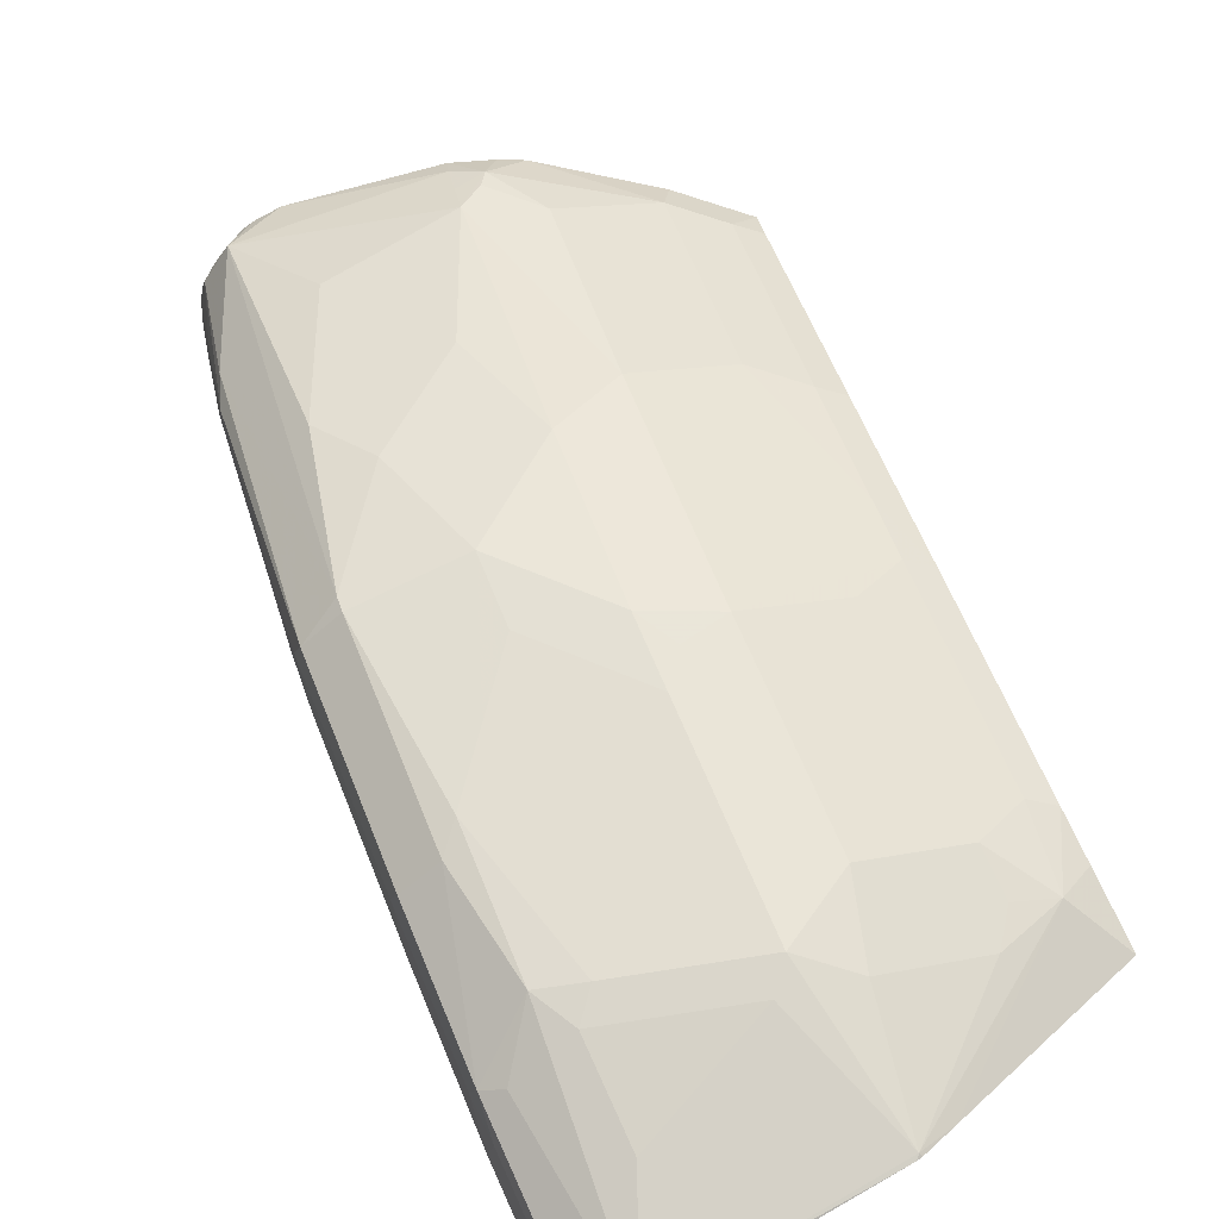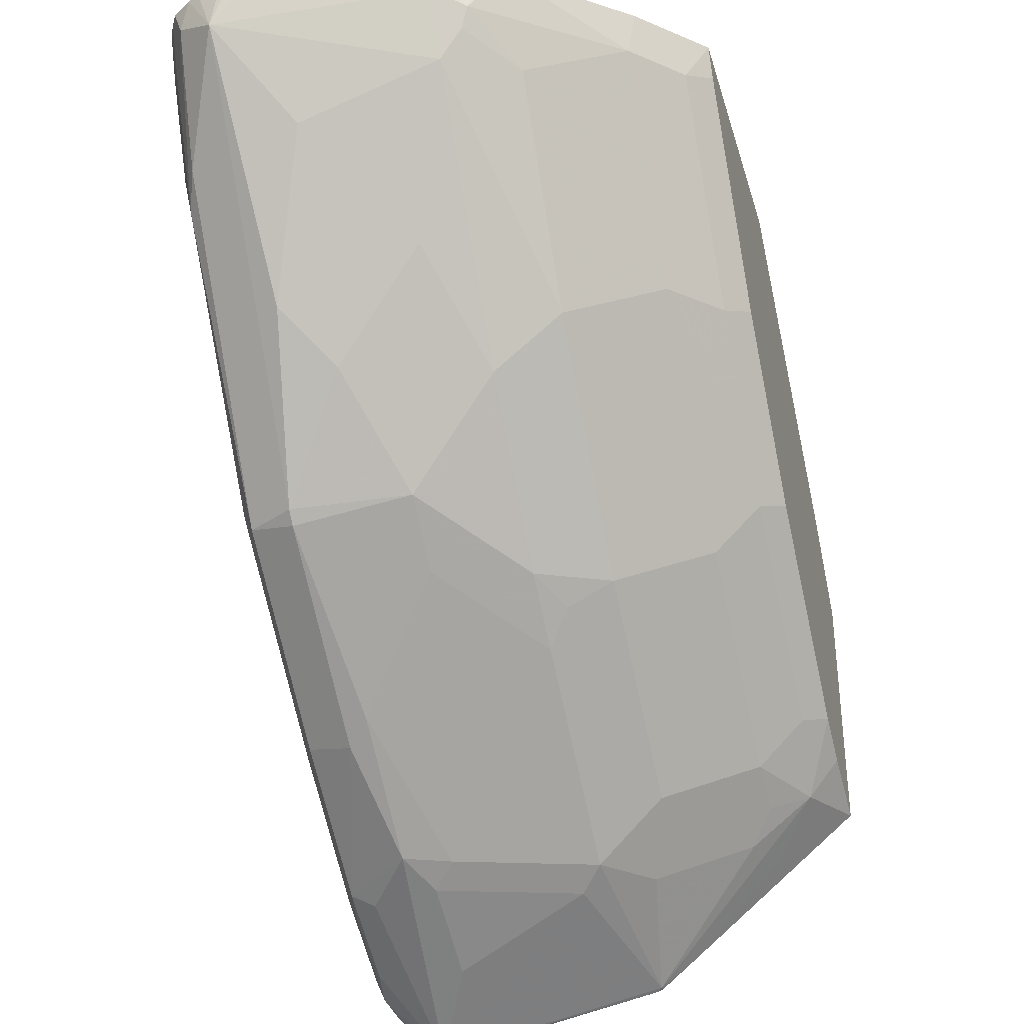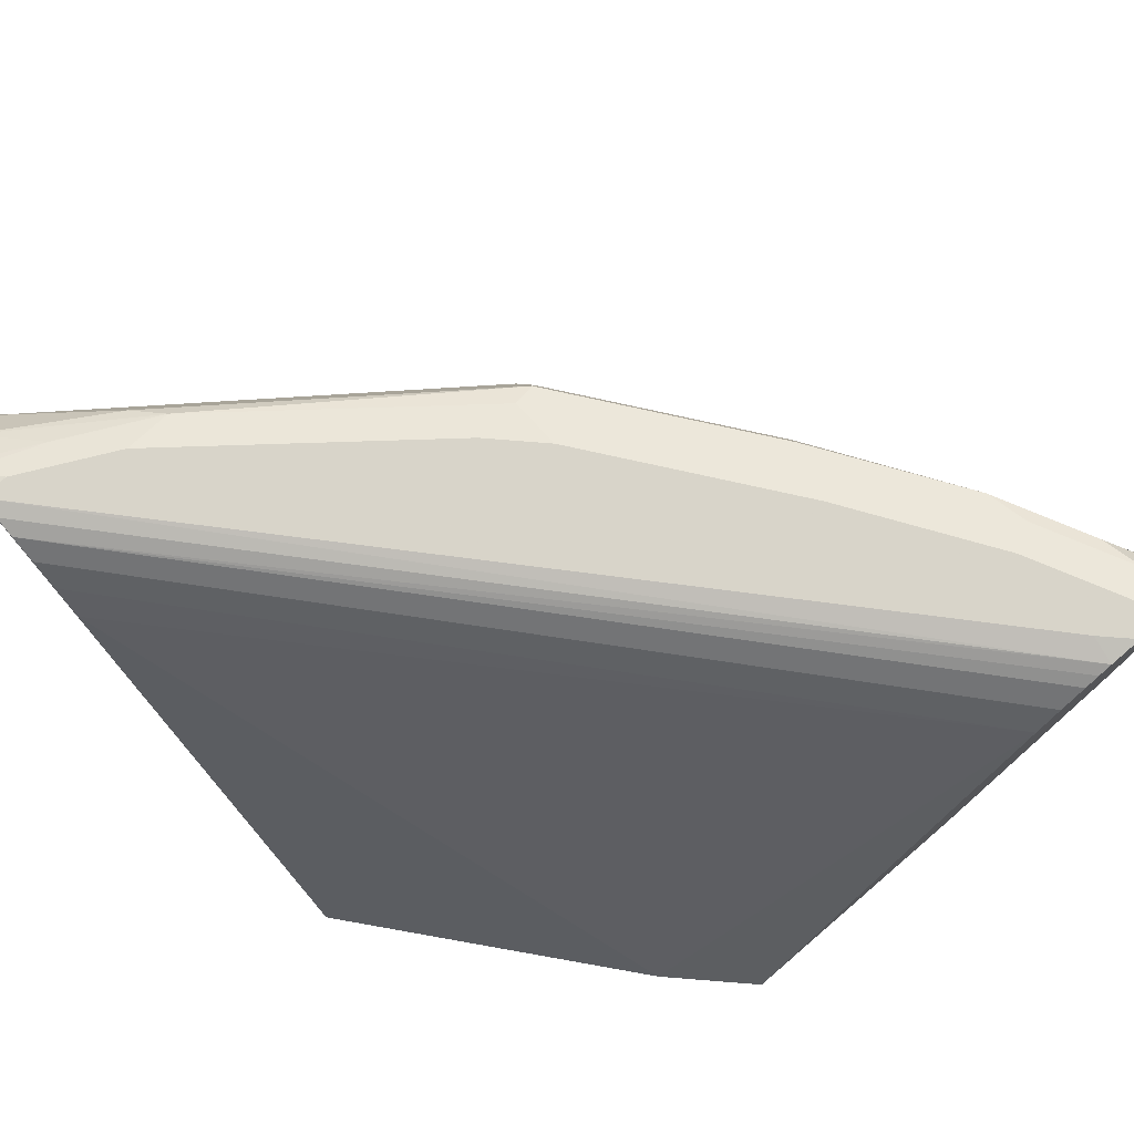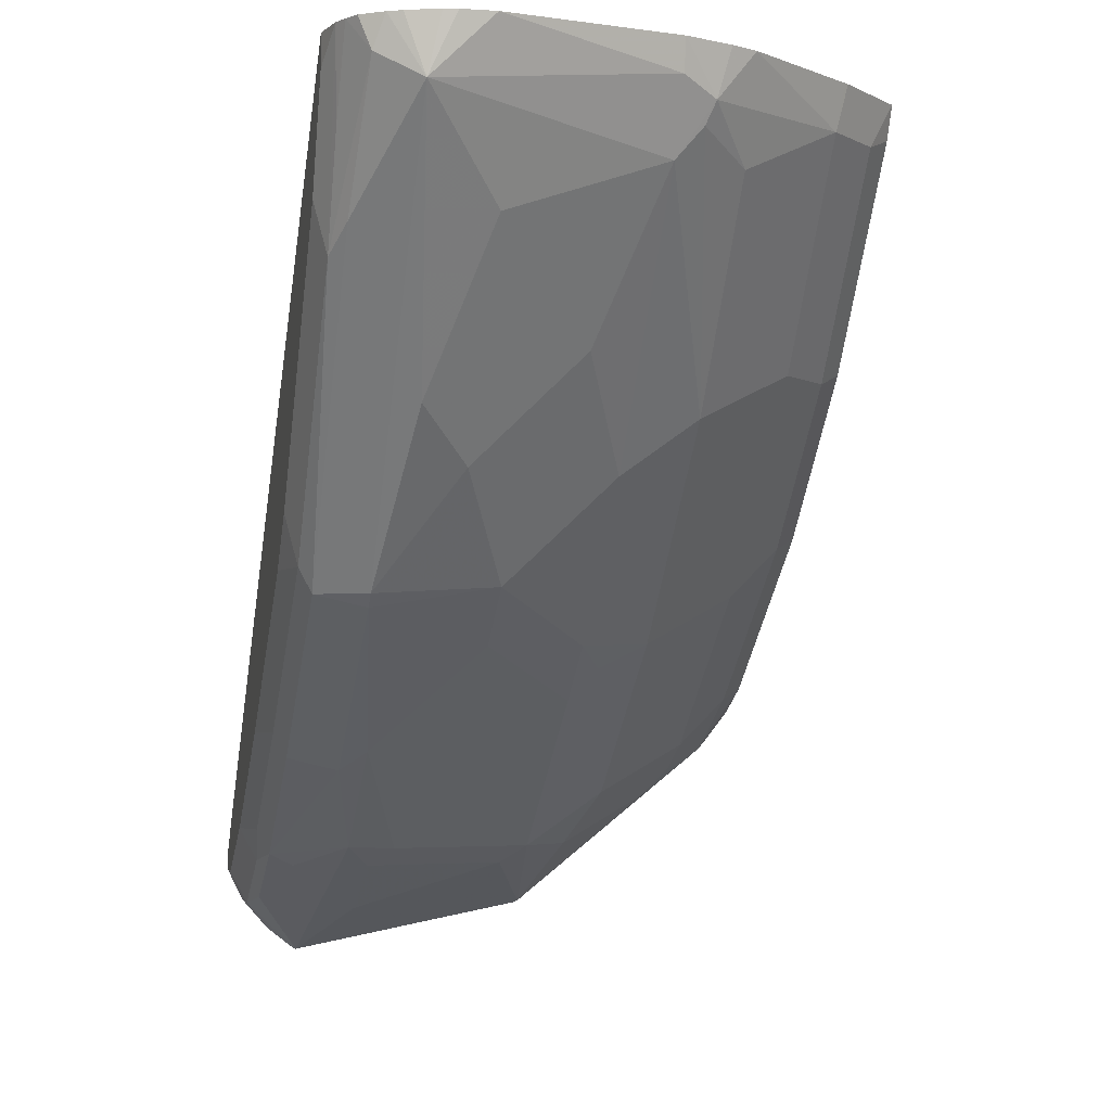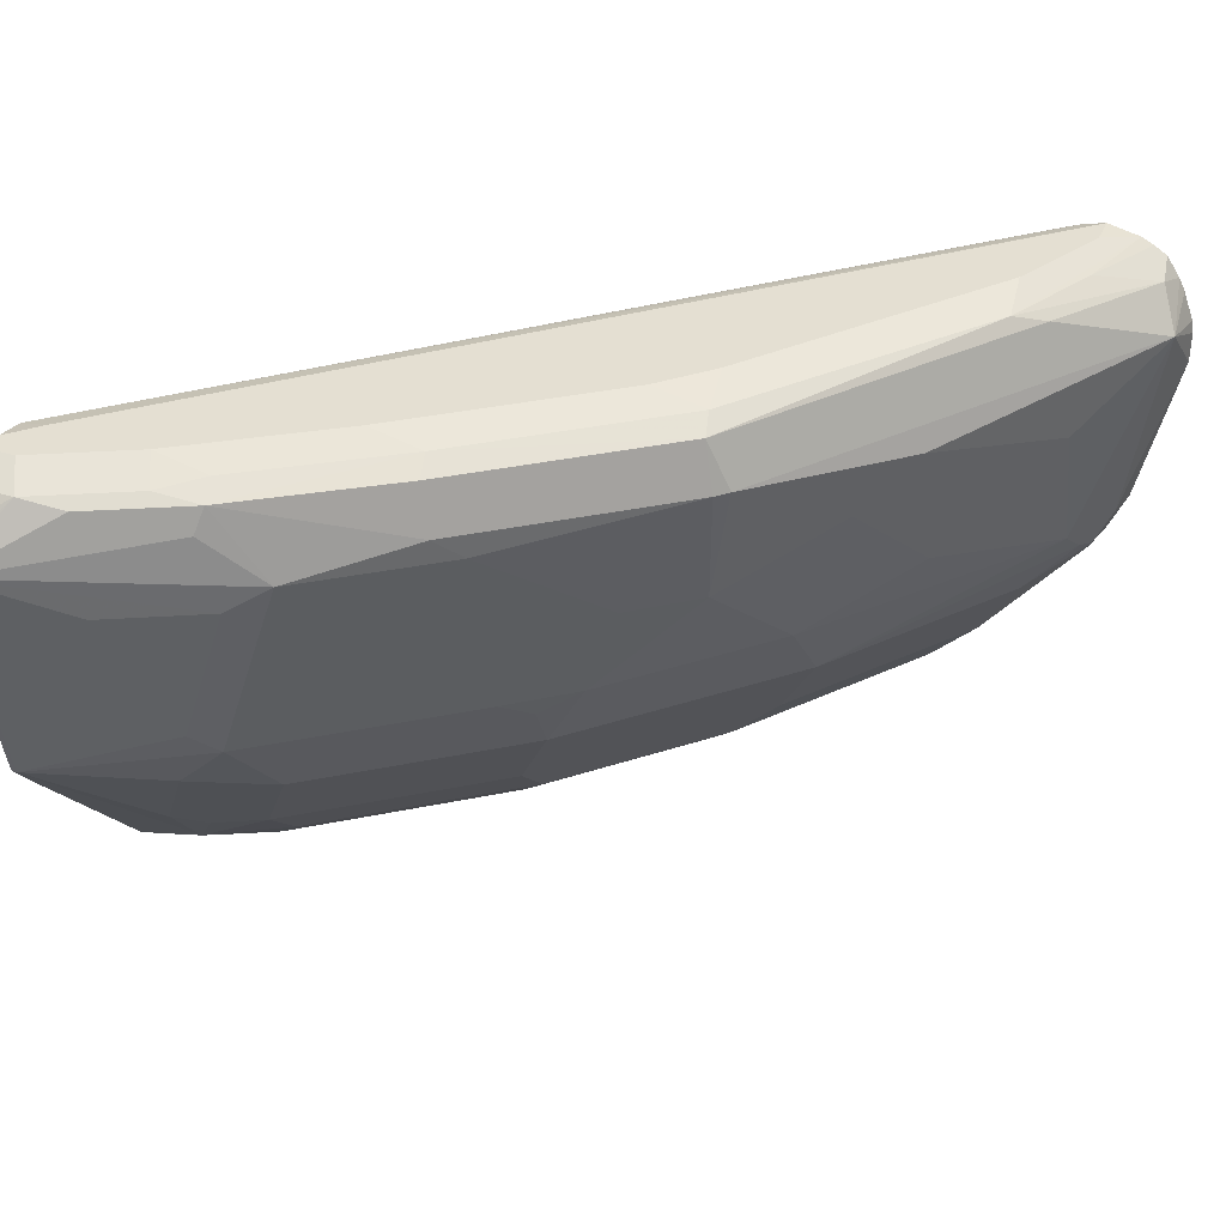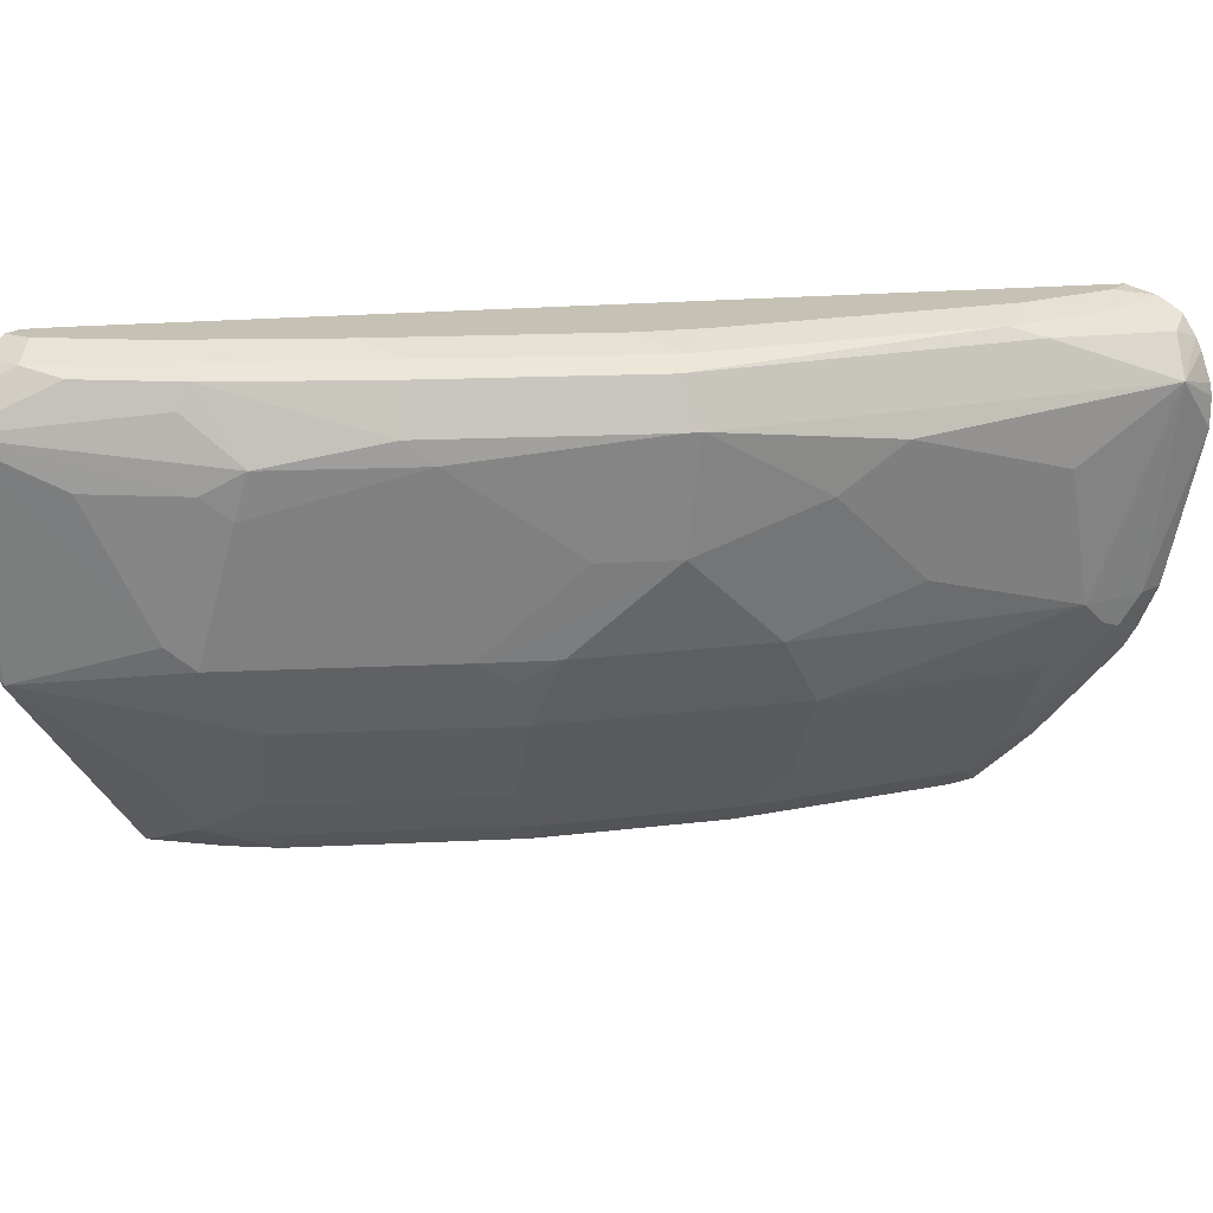
<metadata>
{"format":"obj","ext":"obj","renderer":"f3d","projection":"perspective","resolution":1024,"background":"white","views":[{"elev":-77.4,"azim":-62.4,"up":"+Z"},{"elev":-35.3,"azim":-74.3,"up":"+Z"},{"elev":75.6,"azim":49.5,"up":"+Y"},{"elev":-4.1,"azim":-102.3,"up":"+Z"},{"elev":37.0,"azim":-158.1,"up":"+Y"},{"elev":18.8,"azim":-148.5,"up":"+Y"}]}
</metadata>
<code>
v -0.2867 0.5239 -0.7662
v -0.3213 0.5437 -0.7414
v -0.3032 0.547 -0.7447
v -0.285 0.5257 -0.7653
v -0.285 0.5222 -0.7657
v -0.285 0.4269 -0.7473
v -0.2867 0.4251 -0.7464
v -0.346 0.4449 -0.7266
v -0.3263 0.5042 -0.7464
v -0.3658 0.5042 -0.7266
v -0.3823 0.514 -0.7184
v -0.3584 0.5338 -0.7266
v -0.3609 0.5437 -0.7217
v -0.3427 0.547 -0.725
v -0.2966 0.5536 -0.7316
v -0.285 0.547 -0.7447
v -0.285 0.5364 -0.7569
v -0.285 0.5282 -0.7633
v -0.285 0.4245 -0.7461
v -0.285 0.4114 -0.7354
v -0.3164 0.3493 -0.6788
v -0.3164 0.3757 -0.6994
v -0.3361 0.4152 -0.7192
v -0.3559 0.435 -0.7192
v -0.3757 0.4943 -0.7192
v -0.435 0.514 -0.6797
v -0.4251 0.5239 -0.6871
v -0.4202 0.5437 -0.6821
v -0.4177 0.5487 -0.6722
v -0.3584 0.5487 -0.7118
v -0.3361 0.5536 -0.7118
v -0.285 0.5536 -0.7316
v -0.285 0.3363 -0.6736
v -0.2966 0.3691 -0.6986
v -0.3164 0.3363 -0.6624
v -0.336 0.3363 -0.6527
v -0.3363 0.3363 -0.6525
v -0.346 0.346 -0.6574
v -0.346 0.3658 -0.6772
v -0.3263 0.3658 -0.6871
v -0.3658 0.4053 -0.6969
v -0.4449 0.4053 -0.6376
v -0.4449 0.4251 -0.6475
v -0.435 0.435 -0.6599
v -0.4152 0.4547 -0.6797
v -0.4548 0.4943 -0.6599
v -0.5042 0.5239 -0.6278
v -0.4992 0.5437 -0.6228
v -0.3955 0.5536 -0.6722
v -0.4968 0.5487 -0.6129
v -0.285 0.5536 -0.7234
v -0.285 0.3363 -0.5661
v -0.4154 0.3363 -0.5933
v -0.4251 0.346 -0.5981
v -0.4251 0.3658 -0.6178
v -0.4449 0.3658 -0.5981
v -0.5042 0.4053 -0.5784
v -0.5009 0.435 -0.5998
v -0.4613 0.435 -0.6393
v -0.5009 0.4745 -0.6195
v -0.4745 0.4745 -0.6401
v -0.5091 0.5239 -0.6228
v -0.5882 0.5437 -0.5042
v -0.5758 0.5487 -0.5141
v -0.4745 0.5536 -0.6129
v -0.4943 0.5536 -0.5932
v -0.2966 0.5536 -0.7118
v -0.285 0.5507 -0.7103
v -0.285 0.5257 -0.6798
v -0.2966 0.3363 -0.5544
v -0.455 0.3363 -0.5537
v -0.4449 0.346 -0.5784
v -0.524 0.4053 -0.5586
v -0.5206 0.435 -0.58
v -0.5404 0.4943 -0.58
v -0.5602 0.514 -0.5602
v -0.5684 0.5239 -0.5437
v -0.6277 0.5239 -0.4646
v -0.6195 0.5404 -0.4548
v -0.5956 0.5487 -0.4745
v -0.6067 0.5506 -0.4427
v -0.5734 0.5536 -0.4943
v -0.5932 0.5536 -0.4427
v -0.285 0.548 -0.7049
v -0.5843 0.5514 -0.4427
v -0.576 0.548 -0.4427
v -0.3164 0.3363 -0.5347
v -0.285 0.5365 -0.6893
v -0.5663 0.5409 -0.4427
v -0.5566 0.5308 -0.4427
v -0.5466 0.5182 -0.4427
v -0.4747 0.3363 -0.534
v -0.4844 0.346 -0.5388
v -0.5042 0.3658 -0.5388
v -0.5833 0.4053 -0.4795
v -0.5932 0.4152 -0.4745
v -0.603 0.4251 -0.4696
v -0.5997 0.435 -0.4811
v -0.5602 0.4547 -0.5405
v -0.5997 0.4943 -0.5009
v -0.6063 0.435 -0.4679
v -0.6129 0.435 -0.4548
v -0.631 0.5011 -0.4427
v -0.631 0.514 -0.4427
v -0.6301 0.5192 -0.4427
v -0.6256 0.5313 -0.4427
v -0.623 0.5364 -0.4427
v -0.6173 0.5448 -0.4427
v -0.6119 0.548 -0.4427
v -0.5932 0.5536 -0.4548
v -0.285 0.5446 -0.6991
v -0.4281 0.3363 -0.4427
v -0.534 0.3363 -0.4549
v -0.5437 0.346 -0.4597
v -0.5635 0.3658 -0.4597
v -0.6063 0.4218 -0.4614
v -0.6156 0.435 -0.4427
v -0.54 0.3363 -0.4427
v -0.5476 0.3438 -0.4427
v -0.5657 0.3619 -0.4427
v -0.5669 0.3634 -0.4427
v -0.6019 0.4064 -0.4427
v -0.6076 0.4167 -0.4427
f 69 91 87
f 64 81 82
f 64 82 66
f 68 83 85
f 68 85 86
f 68 86 84
f 69 87 70
f 69 88 89
f 69 89 90
f 69 90 91
f 64 80 81
f 67 83 68
f 73 96 97
f 72 92 93
f 72 93 94
f 72 94 73
f 73 95 96
f 73 97 98
f 73 98 74
f 73 94 115
f 73 115 95
f 74 98 99
f 74 99 75
f 64 79 80
f 75 99 76
f 71 92 72
f 63 79 64
f 52 69 70
f 63 77 78
f 76 99 98
f 44 61 46
f 46 61 60
f 46 60 47
f 47 60 62
f 47 62 48
f 48 62 63
f 48 63 64
f 48 64 50
f 49 50 65
f 50 64 66
f 50 66 65
f 51 67 68
f 53 71 72
f 53 72 54
f 54 72 56
f 56 72 57
f 57 72 73
f 57 73 58
f 58 60 59
f 58 73 74
f 58 74 60
f 60 74 75
f 60 75 62
f 62 75 76
f 62 76 77
f 62 77 63
f 63 78 79
f 76 98 100
f 81 90 89
f 76 78 77
f 44 60 61
f 81 89 86
f 81 86 85
f 81 85 83
f 84 86 111
f 86 89 88
f 86 88 111
f 87 91 112
f 92 113 114
f 92 114 93
f 93 114 115
f 93 115 94
f 95 115 116
f 95 116 96
f 96 116 97
f 97 116 98
f 98 116 101
f 101 116 102
f 102 117 103
f 102 116 117
f 113 118 114
f 114 118 119
f 114 119 115
f 115 119 120
f 115 120 121
f 115 121 122
f 115 122 116
f 81 91 90
f 76 100 78
f 81 112 91
f 81 119 118
f 78 100 98
f 78 98 101
f 78 101 102
f 78 102 103
f 78 103 104
f 78 104 105
f 78 105 106
f 78 106 107
f 78 107 79
f 79 107 108
f 79 108 109
f 79 109 80
f 80 109 81
f 81 83 110
f 81 110 82
f 81 109 108
f 81 108 107
f 81 107 106
f 81 106 105
f 81 105 104
f 81 104 103
f 81 103 117
f 81 117 123
f 81 123 122
f 81 122 121
f 81 121 120
f 81 120 119
f 81 118 112
f 44 59 60
f 26 46 47
f 42 54 56
f 4 52 33
f 4 33 20
f 4 20 19
f 4 19 6
f 4 6 5
f 6 19 7
f 7 19 20
f 7 20 21
f 7 21 22
f 7 22 23
f 7 23 24
f 7 24 8
f 4 69 52
f 8 24 25
f 8 10 9
f 10 25 11
f 11 25 26
f 11 26 27
f 11 27 13
f 11 13 12
f 13 27 28
f 13 28 29
f 13 29 30
f 13 30 14
f 14 31 15
f 14 30 31
f 8 25 10
f 4 88 69
f 4 111 88
f 4 84 111
f 116 122 123
f 1 2 3
f 1 3 4
f 1 4 5
f 1 5 6
f 1 6 7
f 1 7 8
f 1 8 9
f 1 9 10
f 1 10 11
f 1 11 12
f 1 12 13
f 1 13 2
f 2 13 14
f 2 14 3
f 3 14 15
f 3 15 32
f 3 32 16
f 3 16 17
f 3 17 18
f 3 18 4
f 4 18 17
f 4 17 16
f 4 16 32
f 4 32 51
f 4 51 68
f 4 68 84
f 15 31 49
f 43 59 44
f 15 49 65
f 15 66 82
f 29 48 50
f 29 50 49
f 30 49 31
f 33 52 70
f 33 70 87
f 33 87 112
f 33 112 118
f 33 118 113
f 33 113 92
f 33 92 71
f 33 71 53
f 33 53 37
f 29 49 30
f 33 37 36
f 37 53 54
f 37 54 38
f 38 54 39
f 39 54 55
f 39 55 42
f 39 42 41
f 39 41 40
f 42 56 57
f 42 57 58
f 42 58 59
f 42 59 43
f 42 55 54
f 33 36 35
f 28 48 29
f 27 48 28
f 27 47 48
f 15 82 110
f 15 110 83
f 15 83 67
f 15 67 51
f 15 51 32
f 20 33 34
f 20 34 21
f 21 35 36
f 21 36 37
f 21 37 38
f 21 38 39
f 21 39 40
f 21 40 22
f 21 34 33
f 21 33 35
f 22 40 23
f 23 40 41
f 23 41 24
f 24 41 42
f 24 42 43
f 24 43 44
f 24 44 45
f 24 45 26
f 24 26 25
f 26 45 44
f 26 44 46
f 26 47 27
f 15 65 66
f 116 123 117

</code>
